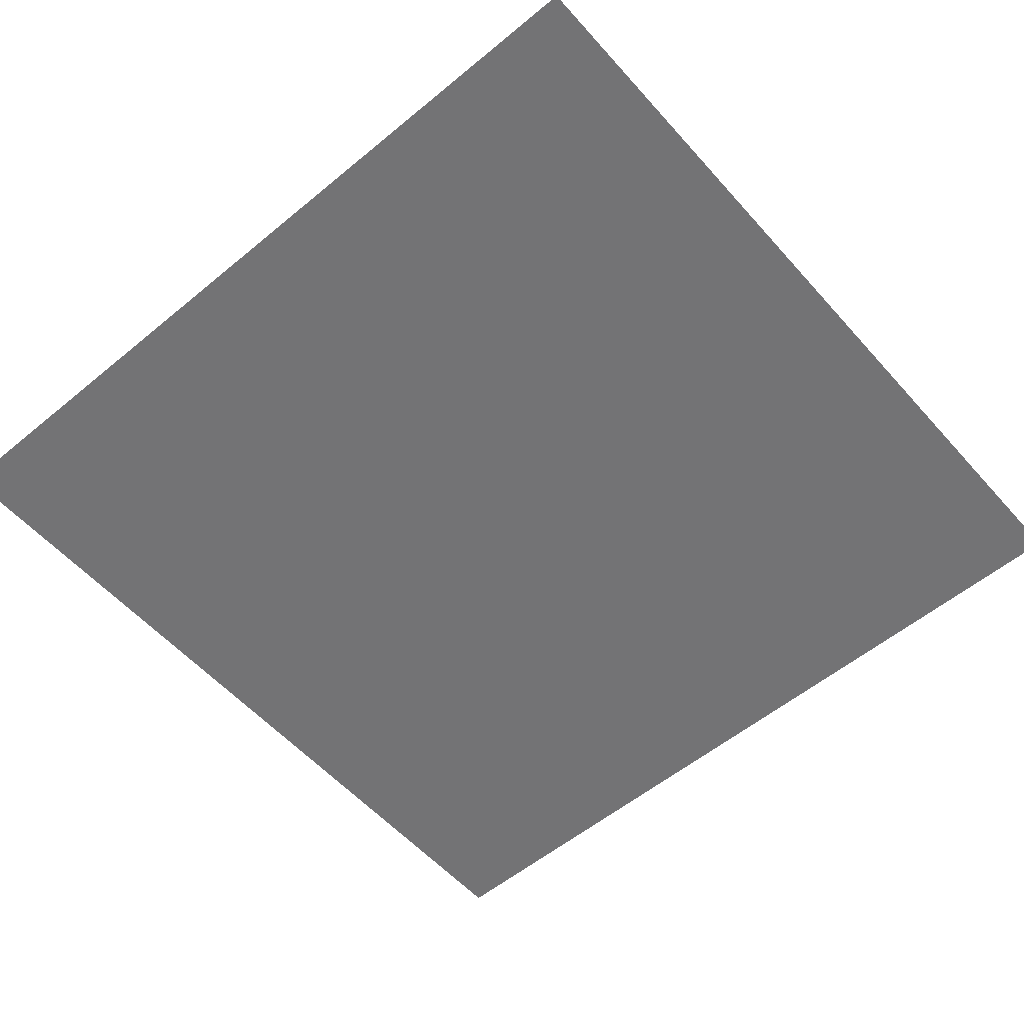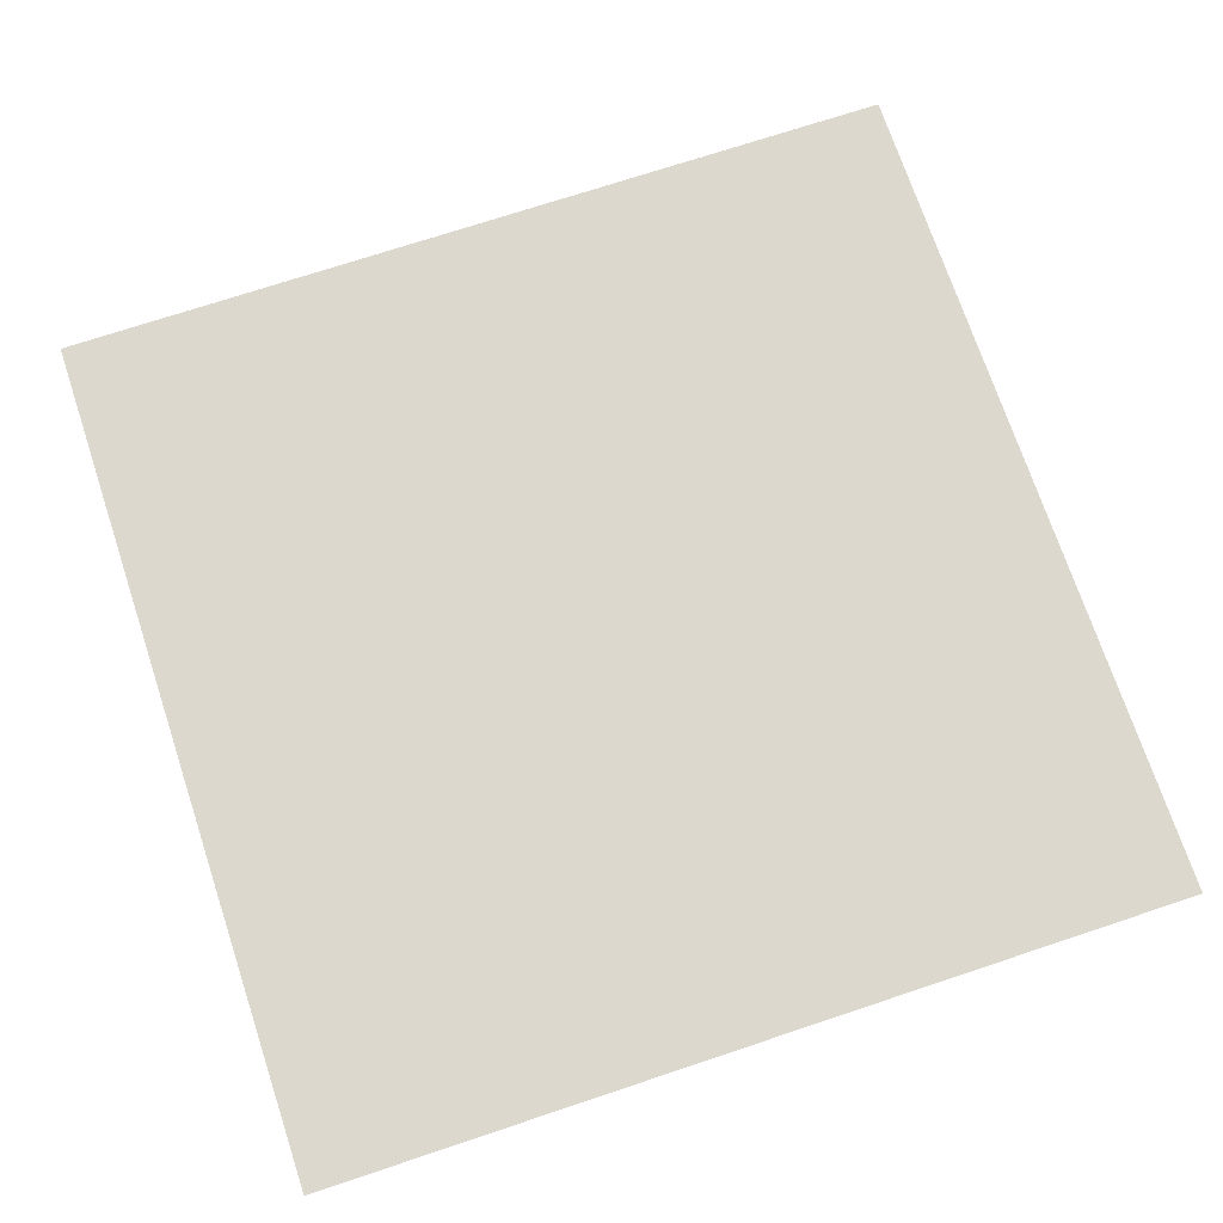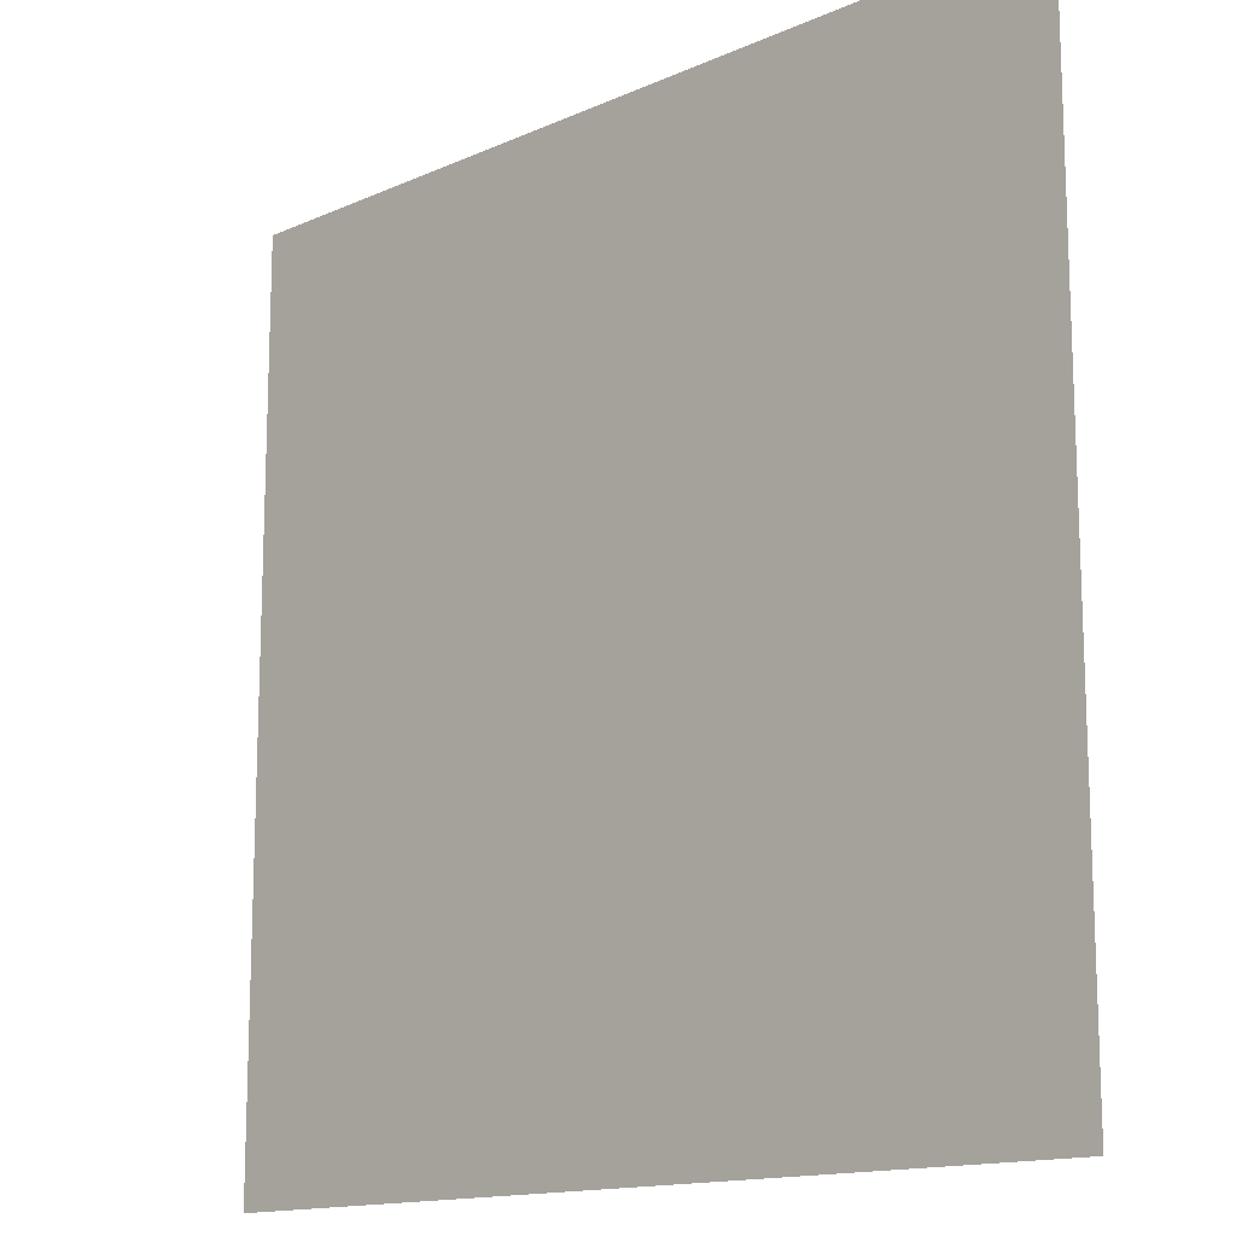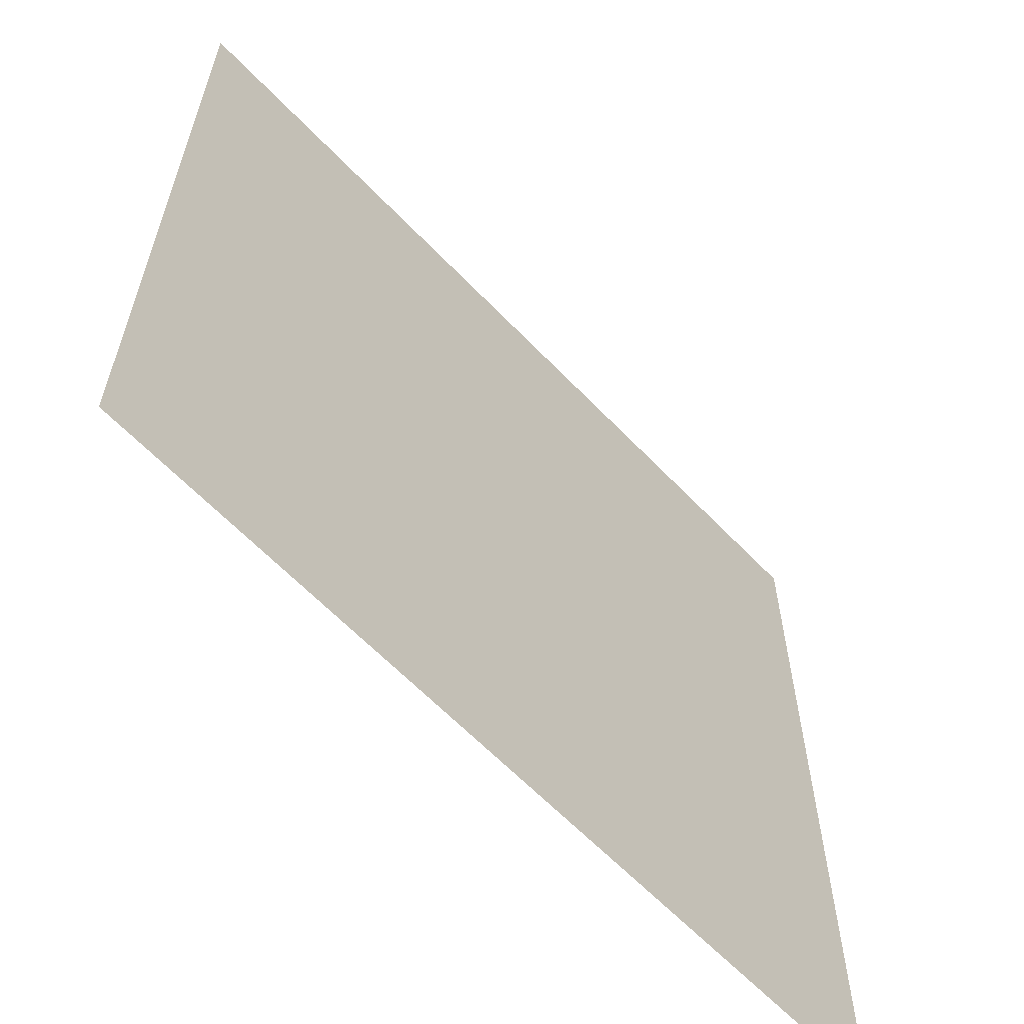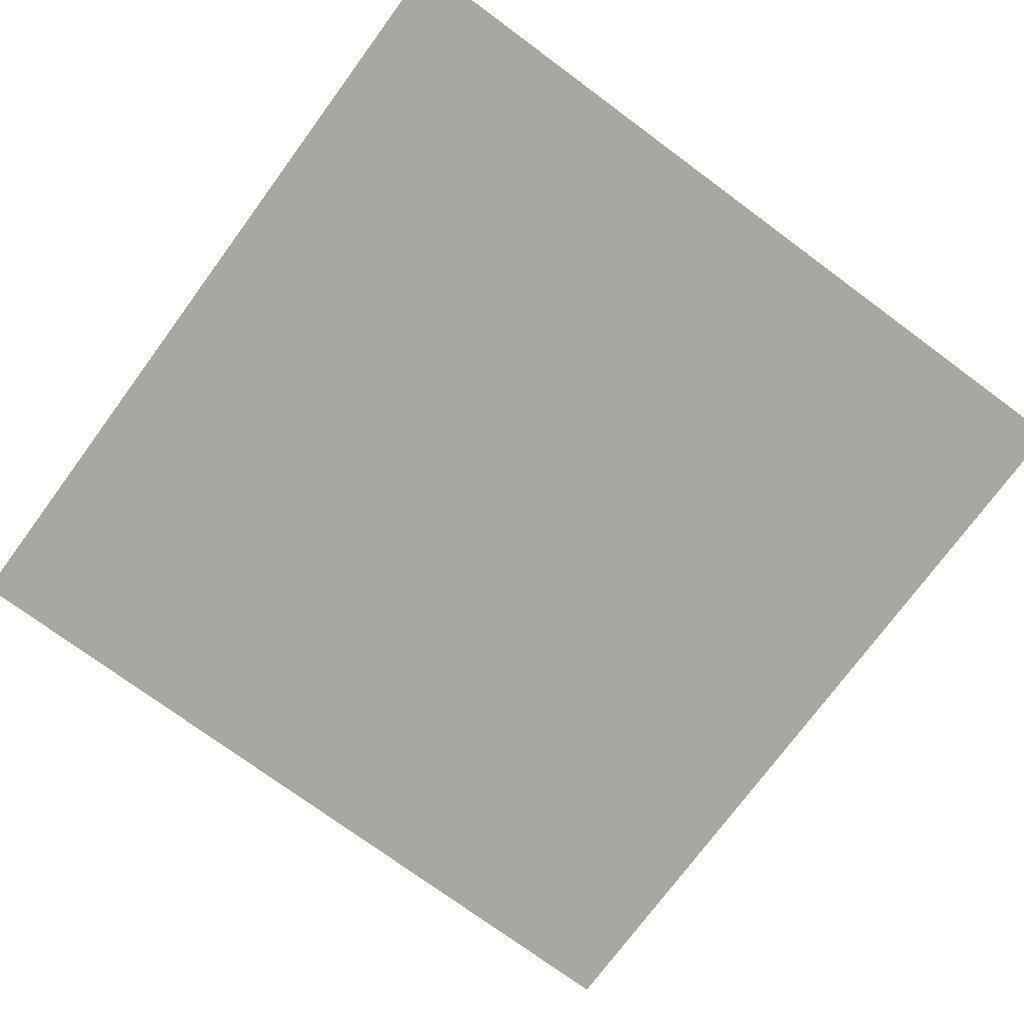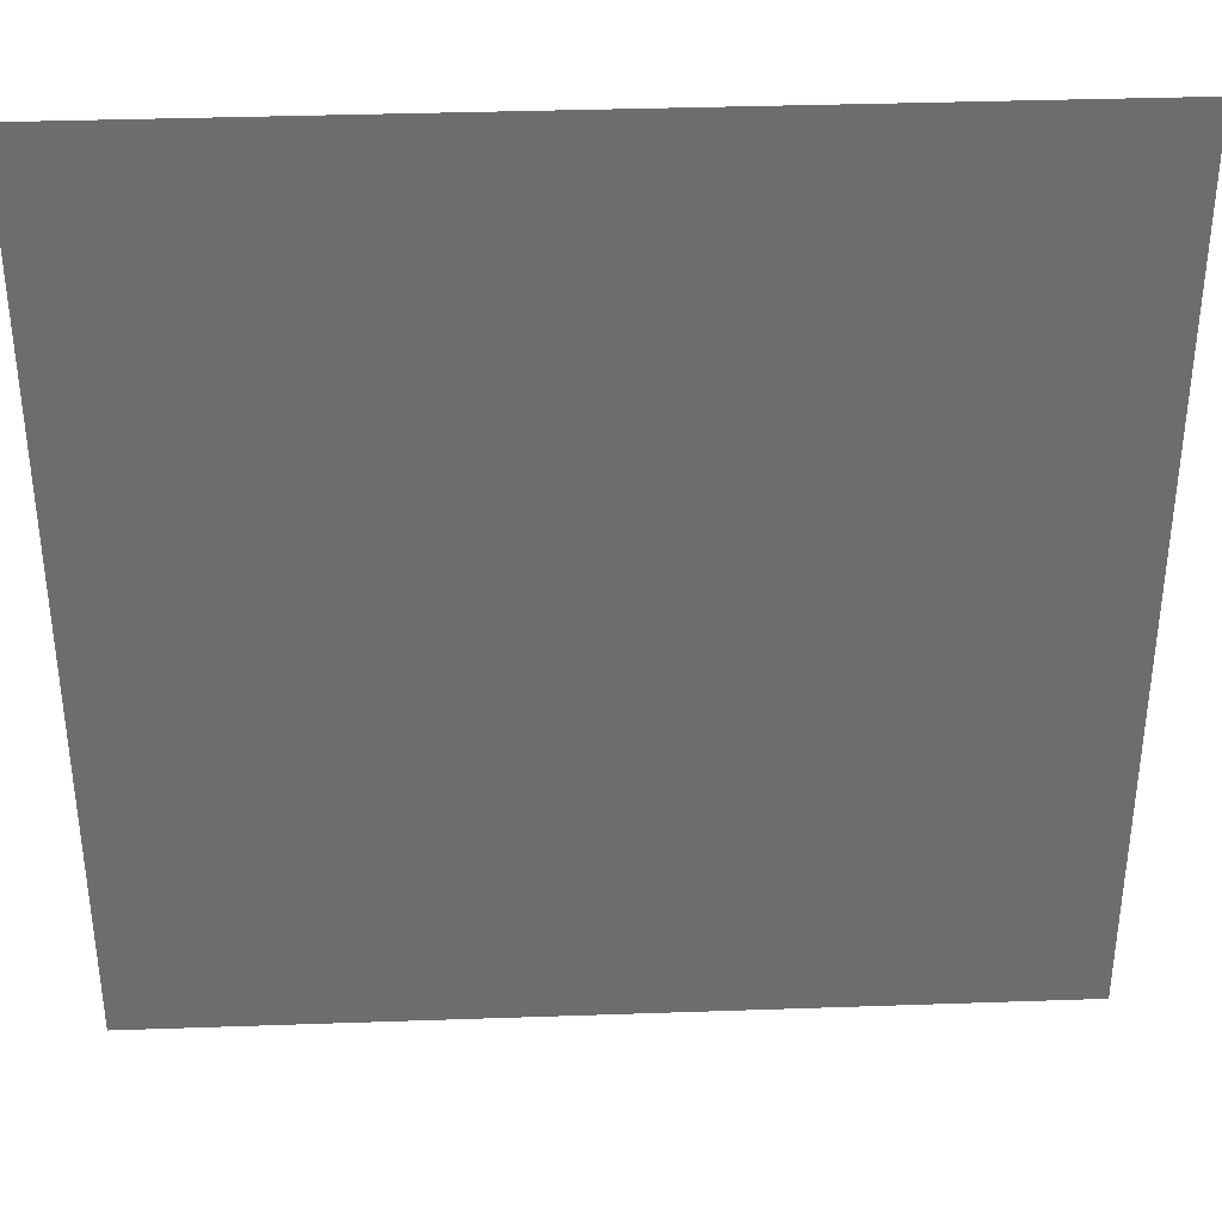
<metadata>
{"format":"obj","ext":"obj","renderer":"f3d","projection":"perspective","resolution":1024,"background":"white","views":[{"elev":-56.0,"azim":40.9,"up":"+Z"},{"elev":72.2,"azim":71.6,"up":"+Z"},{"elev":-14.4,"azim":44.1,"up":"+Y"},{"elev":-62.2,"azim":-46.5,"up":"+Y"},{"elev":-74.8,"azim":53.6,"up":"+Z"},{"elev":36.4,"azim":-2.6,"up":"+Y"}]}
</metadata>
<code>
g Quad
v -0.5 -0.5 0
v -0.5 0.5 0
v 0.5 0.5 0
v 0.5 -0.5 0
f 1 2 3 4

</code>
